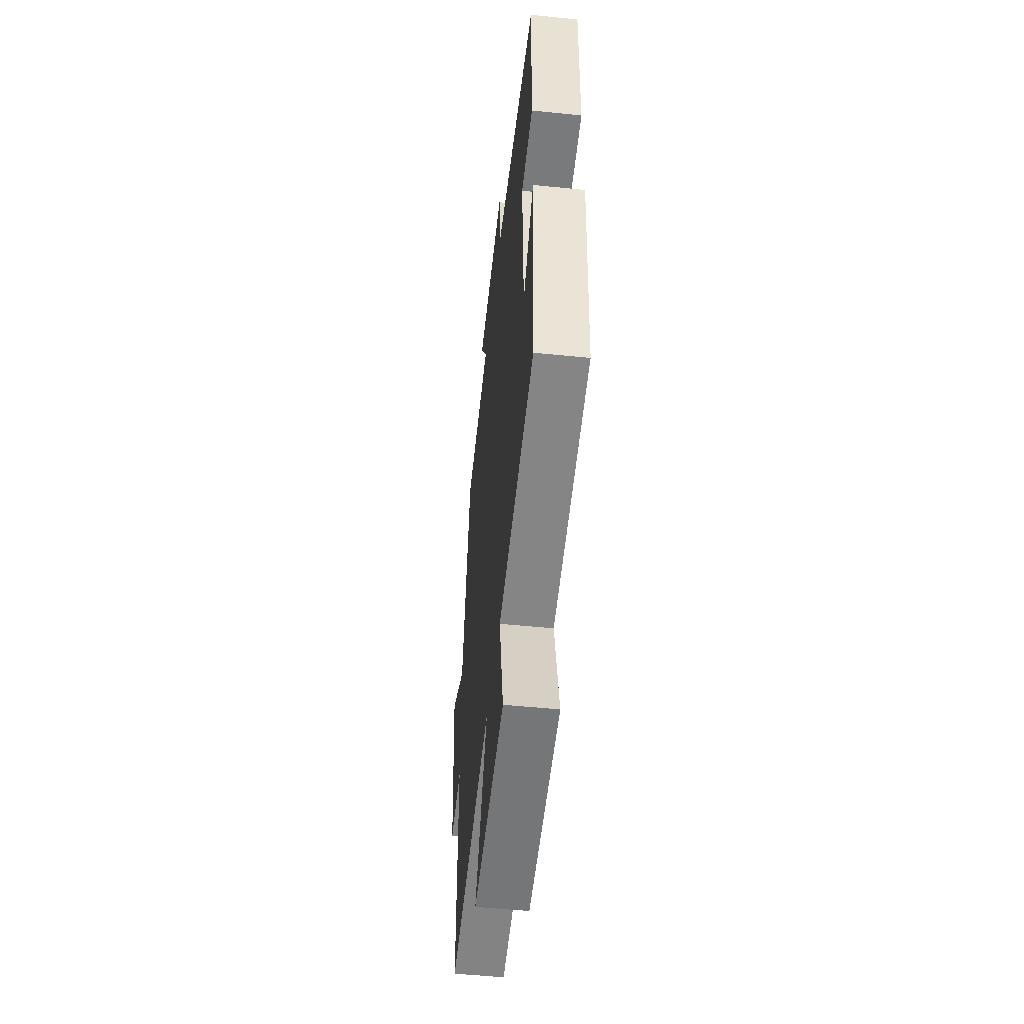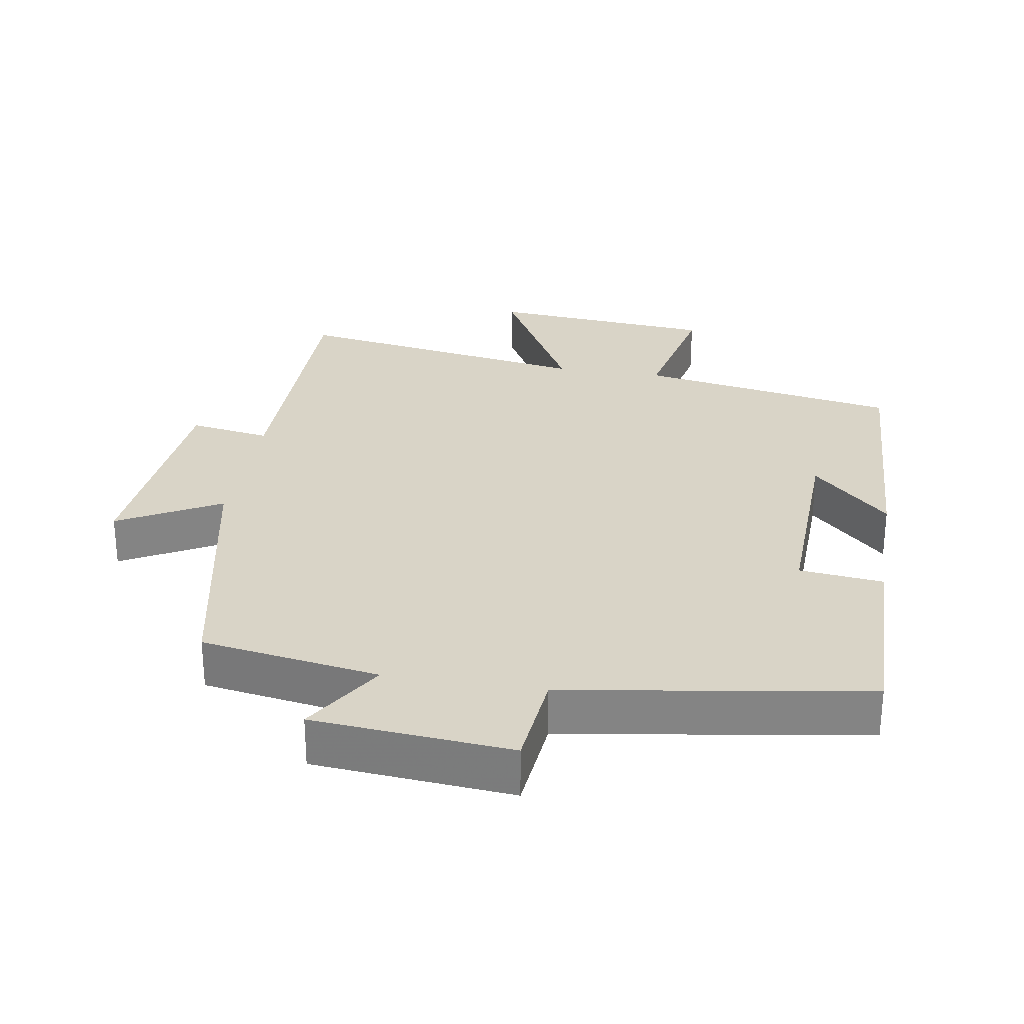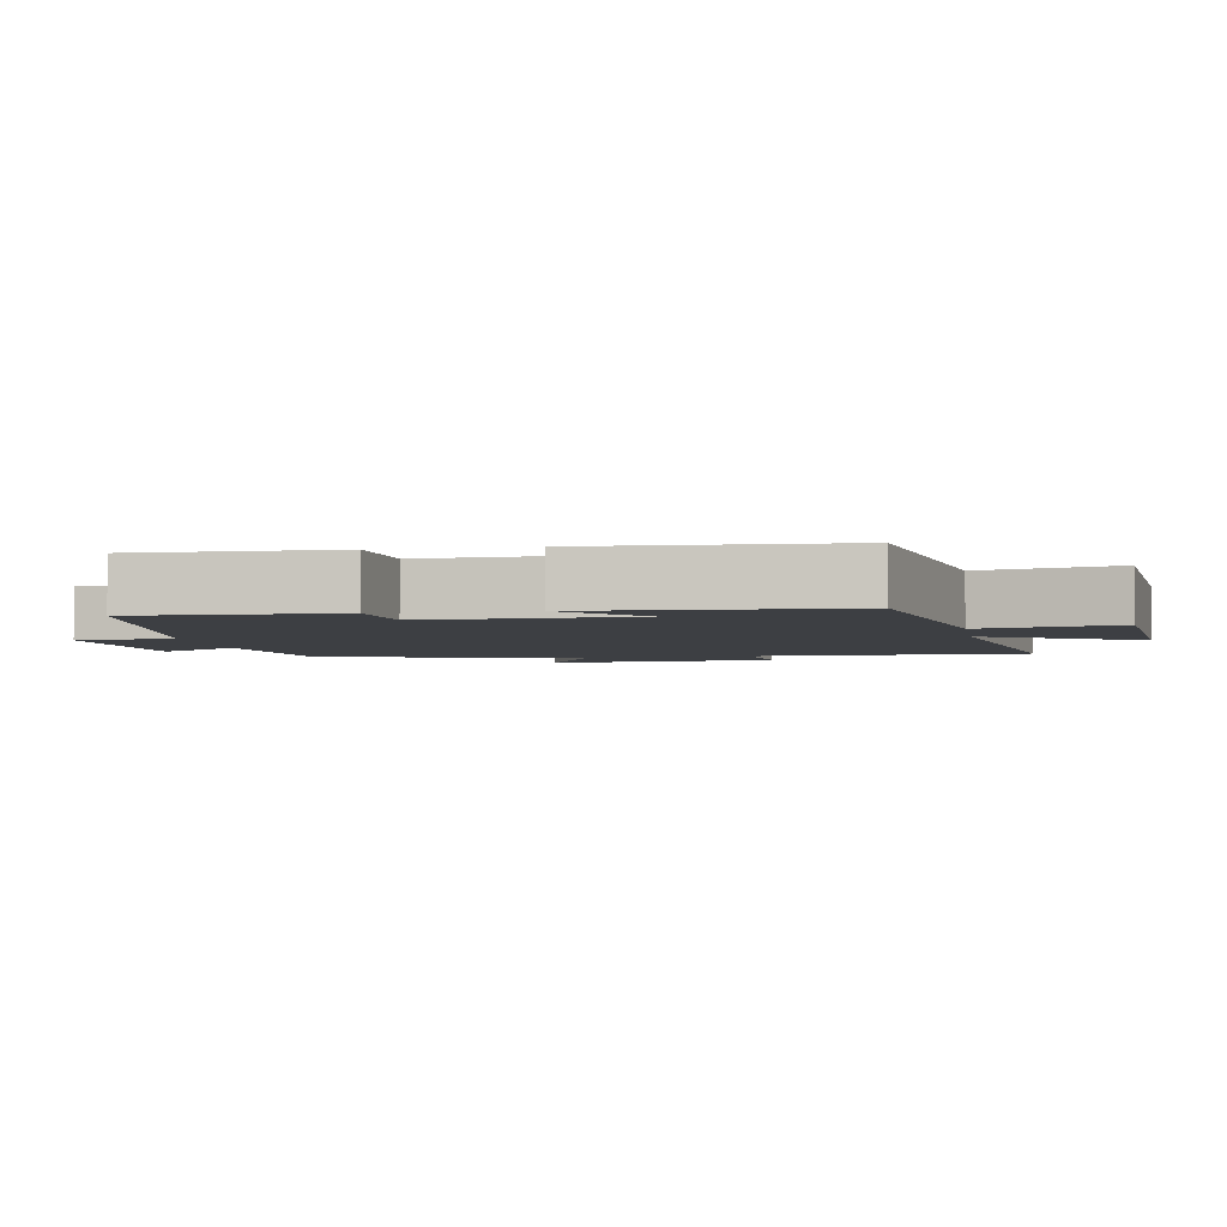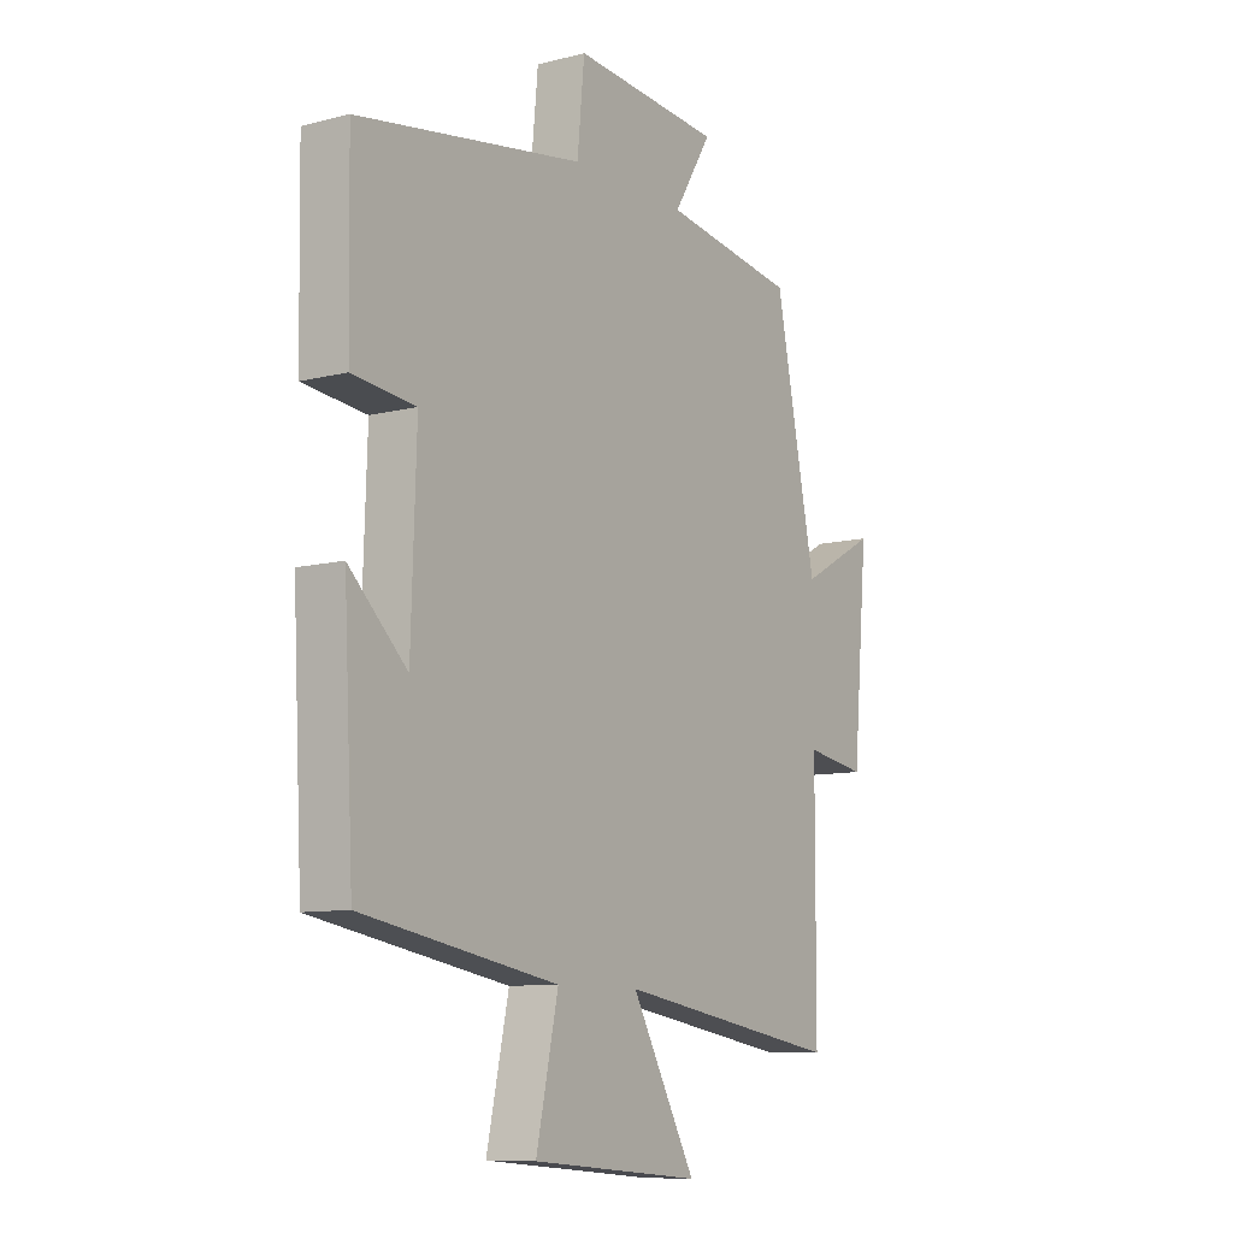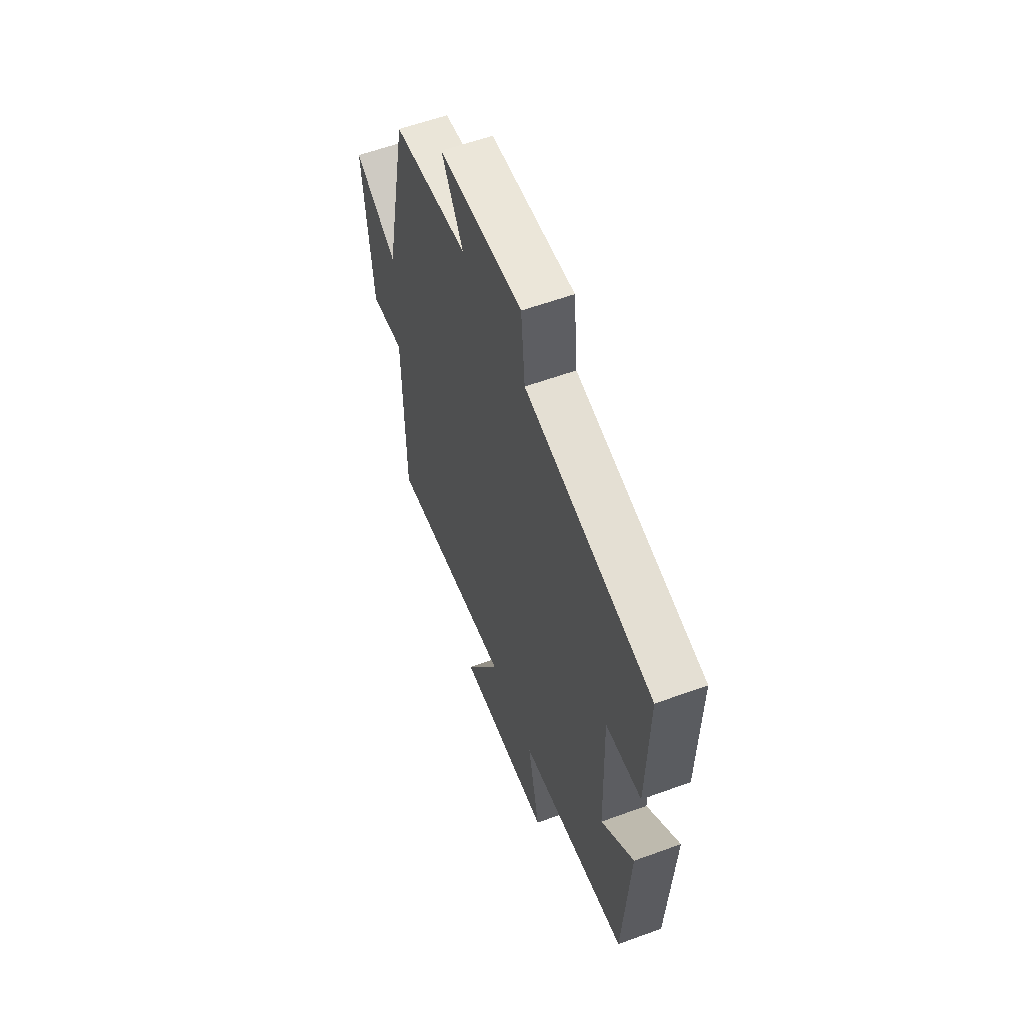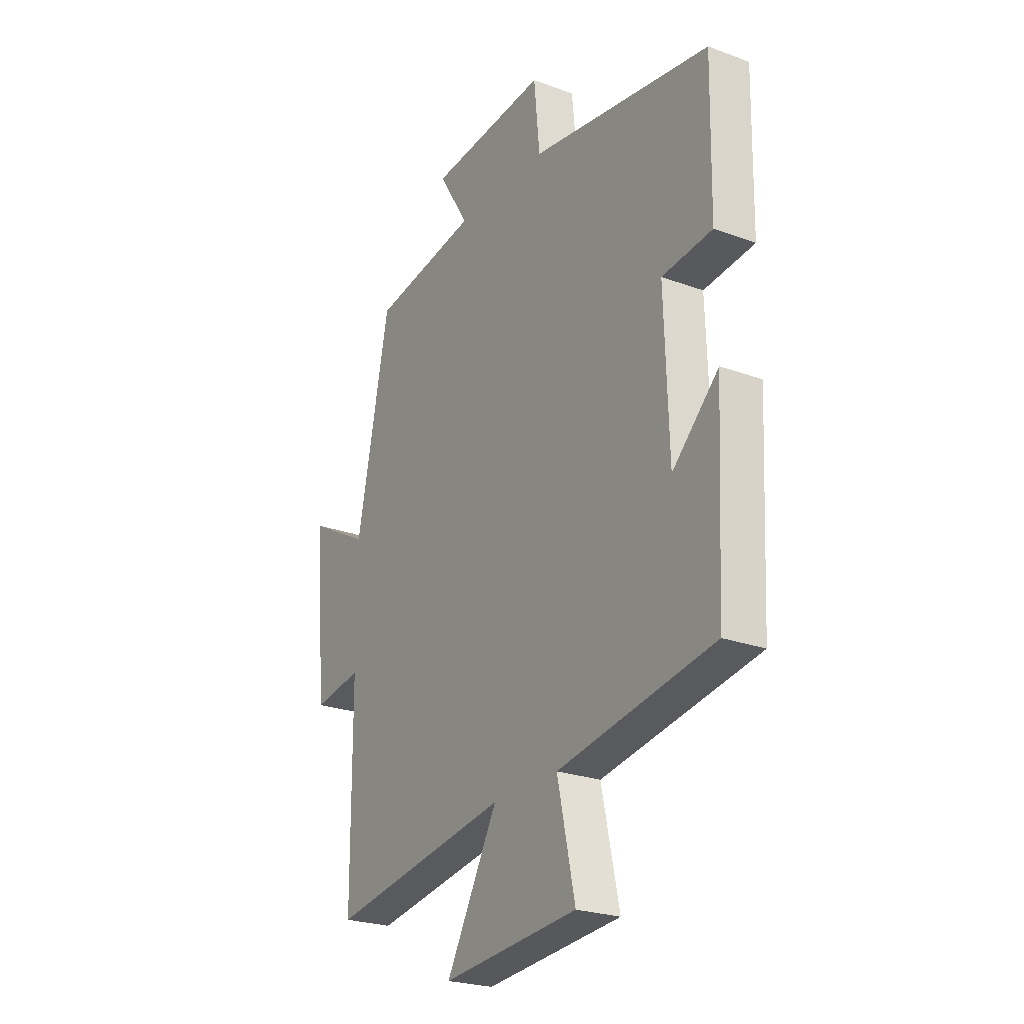
<metadata>
{"format":"obj","ext":"obj","renderer":"f3d","projection":"perspective","resolution":1024,"background":"white","views":[{"elev":-51.9,"azim":83.7,"up":"+Z"},{"elev":28.6,"azim":9.4,"up":"+Y"},{"elev":-3.8,"azim":99.8,"up":"+Y"},{"elev":-9.6,"azim":123.7,"up":"+Z"},{"elev":58.9,"azim":69.4,"up":"+Z"},{"elev":-24.4,"azim":58.7,"up":"+Z"}]}
</metadata>
<code>
v 0.505 0.07 0.43
v 0.5 0.07 0.141
v 0.378 0.07 0.128
v 0.388 0.07 -0.172
v 0.5 0.07 -0.065
v 0.481 0.07 -0.434
v 0.102 0.07 -0.5
v 0.145 0.07 -0.699
v -0.185 0.07 -0.727
v -0.06 0.07 -0.5
v -0.498 0.07 -0.571
v -0.5 0.07 -0.167
v -0.618 0.07 -0.186
v -0.648 0.07 0.148
v -0.5 0.07 0.067
v -0.42 0.07 0.459
v -0.161 0.07 0.5
v -0.235 0.07 0.62
v 0.053 0.07 0.644
v 0.067 0.07 0.5
v 0.505 0 0.43
v 0.5 0 0.141
v 0.378 0 0.128
v 0.388 0 -0.172
v 0.5 0 -0.065
v 0.481 0 -0.434
v 0.102 0 -0.5
v 0.145 0 -0.699
v -0.185 0 -0.727
v -0.06 0 -0.5
v -0.498 0 -0.571
v -0.5 0 -0.167
v -0.618 0 -0.186
v -0.648 0 0.148
v -0.5 0 0.067
v -0.42 0 0.459
v -0.161 0 0.5
v -0.235 0 0.62
v 0.053 0 0.644
v 0.067 0 0.5
f 17 18 19 20
f 1 2 3
f 20 1 3
f 17 20 3
f 16 17 3
f 15 16 3
f 12 13 14 15
f 15 3 4
f 12 15 4
f 11 12 4
f 10 11 4
f 7 8 9 10
f 7 10 4
f 4 5 6 7
f 40 39 38 37
f 23 22 21
f 23 21 40
f 23 40 37
f 23 37 36
f 23 36 35
f 35 34 33 32
f 24 23 35
f 24 35 32
f 24 32 31
f 24 31 30
f 30 29 28 27
f 24 30 27
f 27 26 25 24
f 1 21 22 2
f 2 22 23 3
f 3 23 24 4
f 4 24 25 5
f 5 25 26 6
f 6 26 27 7
f 7 27 28 8
f 8 28 29 9
f 9 29 30 10
f 10 30 31 11
f 11 31 32 12
f 12 32 33 13
f 13 33 34 14
f 14 34 35 15
f 15 35 36 16
f 16 36 37 17
f 17 37 38 18
f 18 38 39 19
f 19 39 40 20
f 20 40 21 1

</code>
